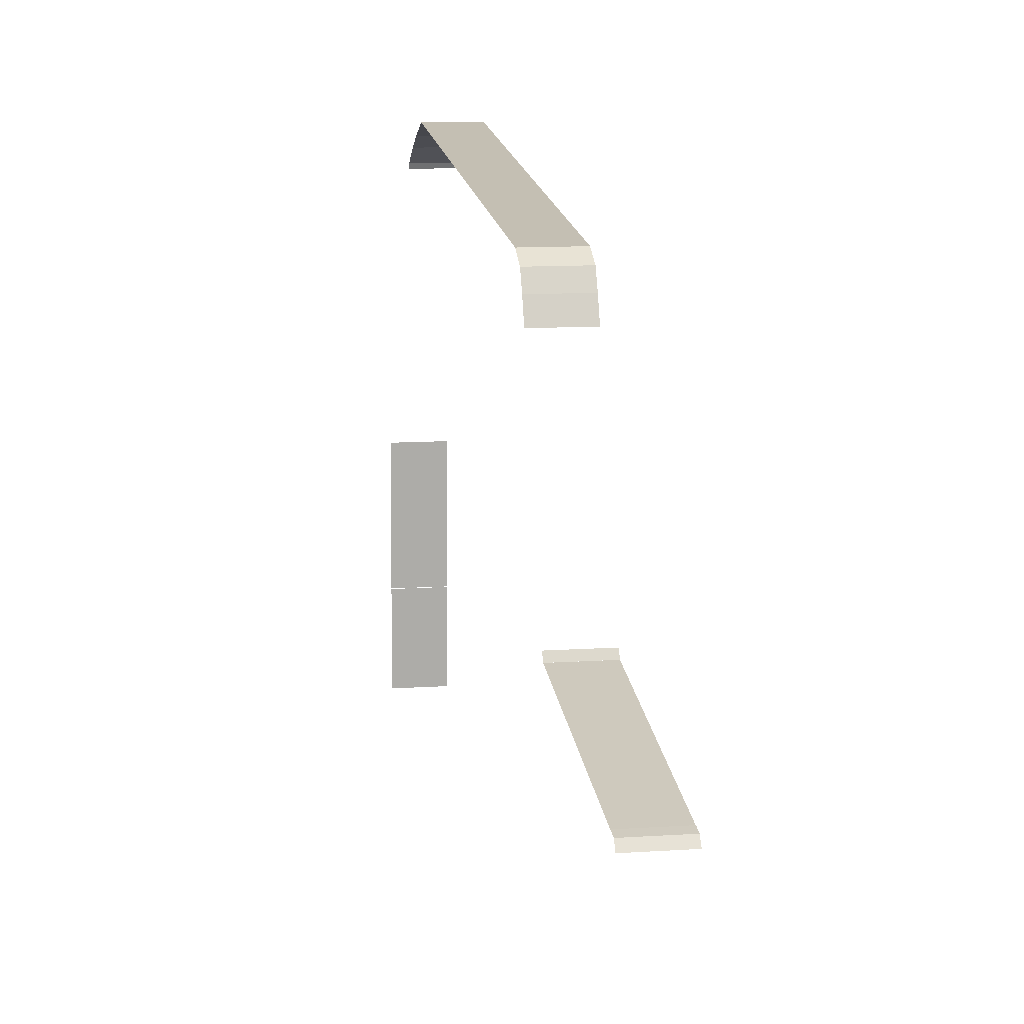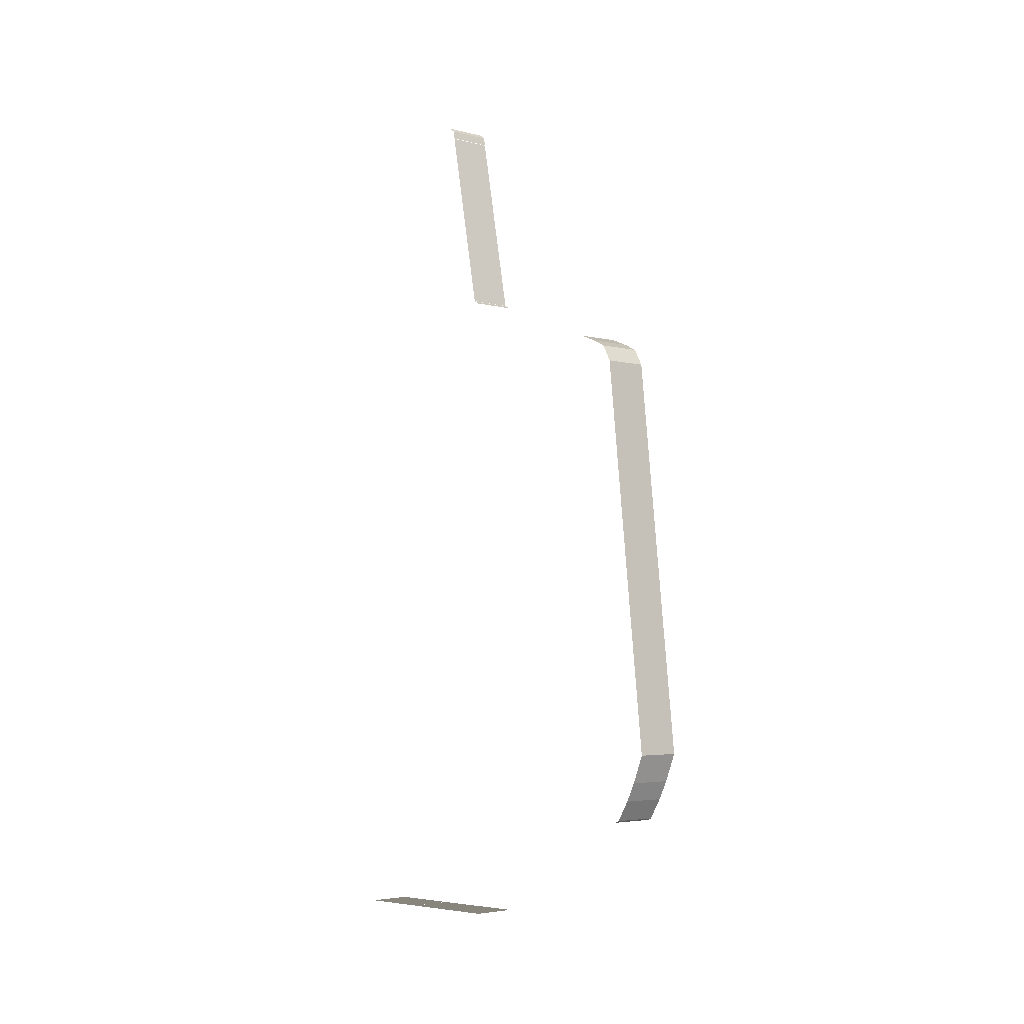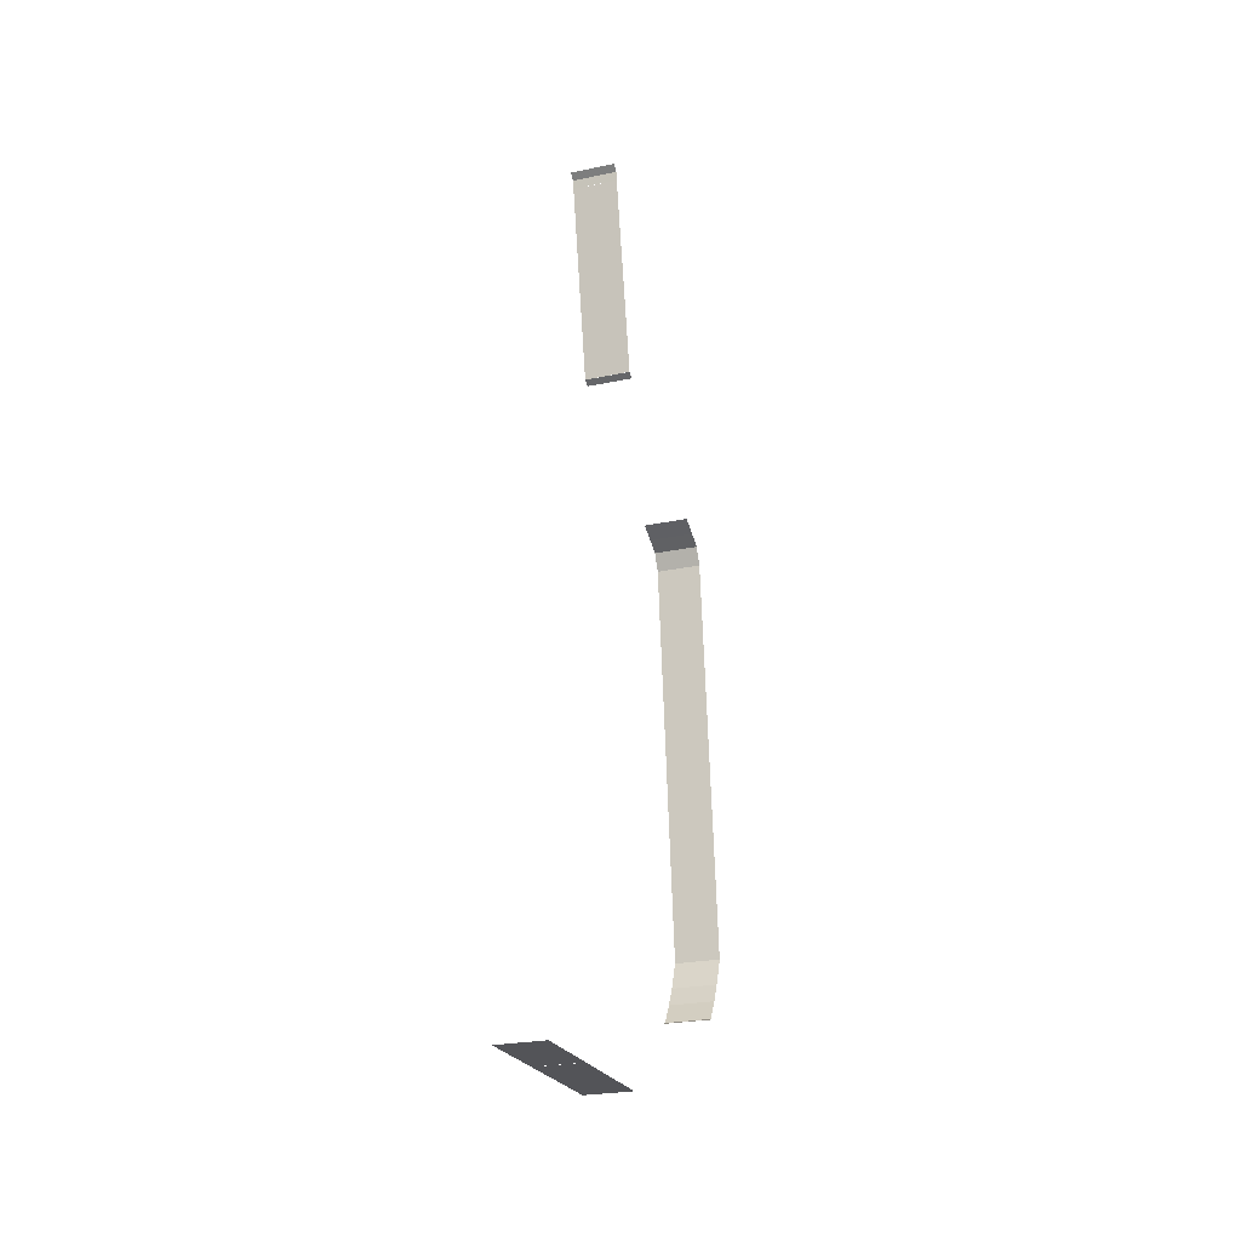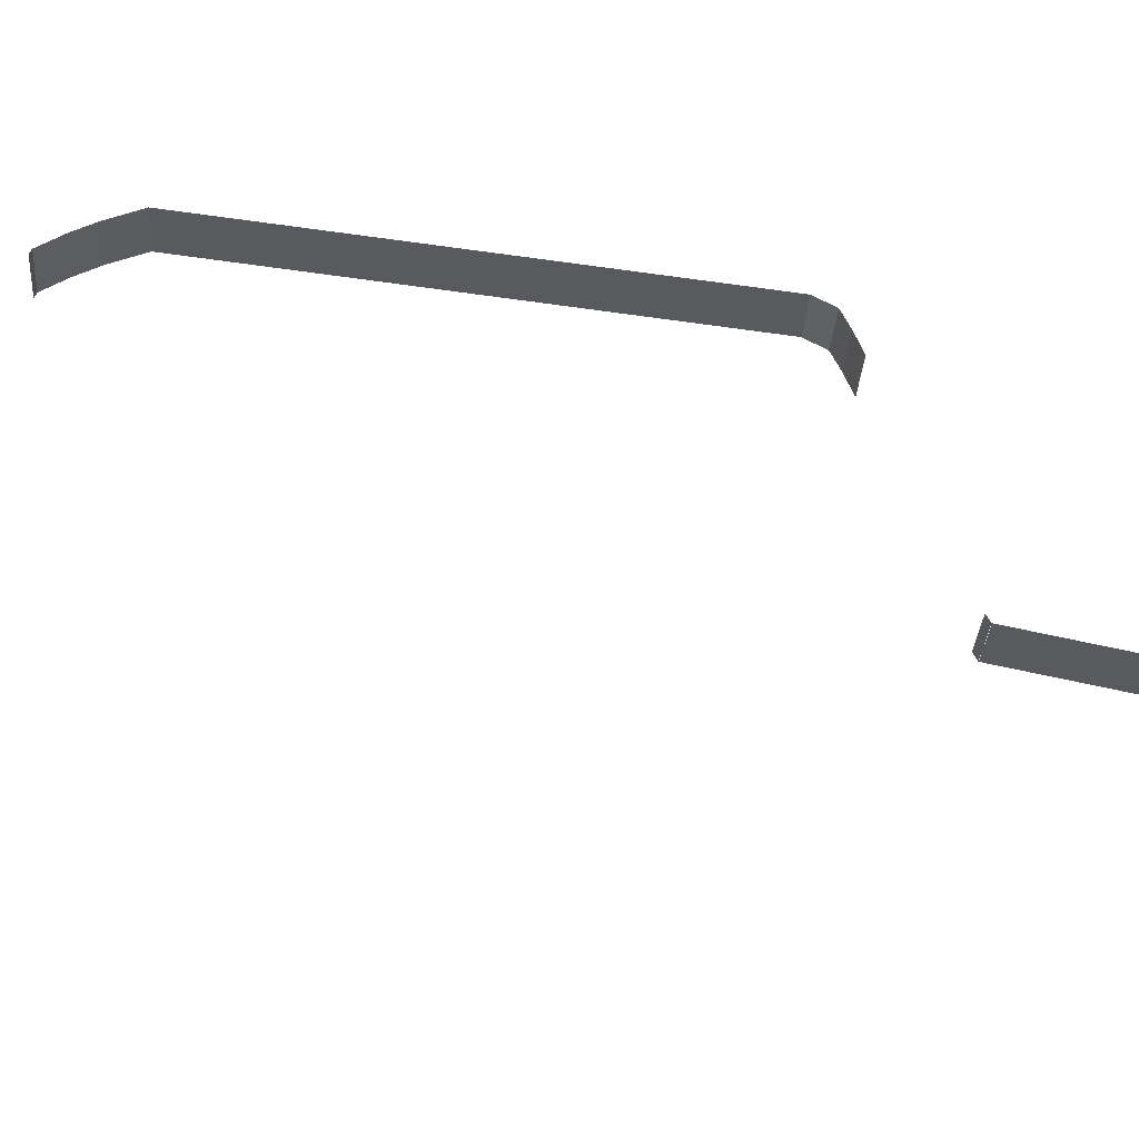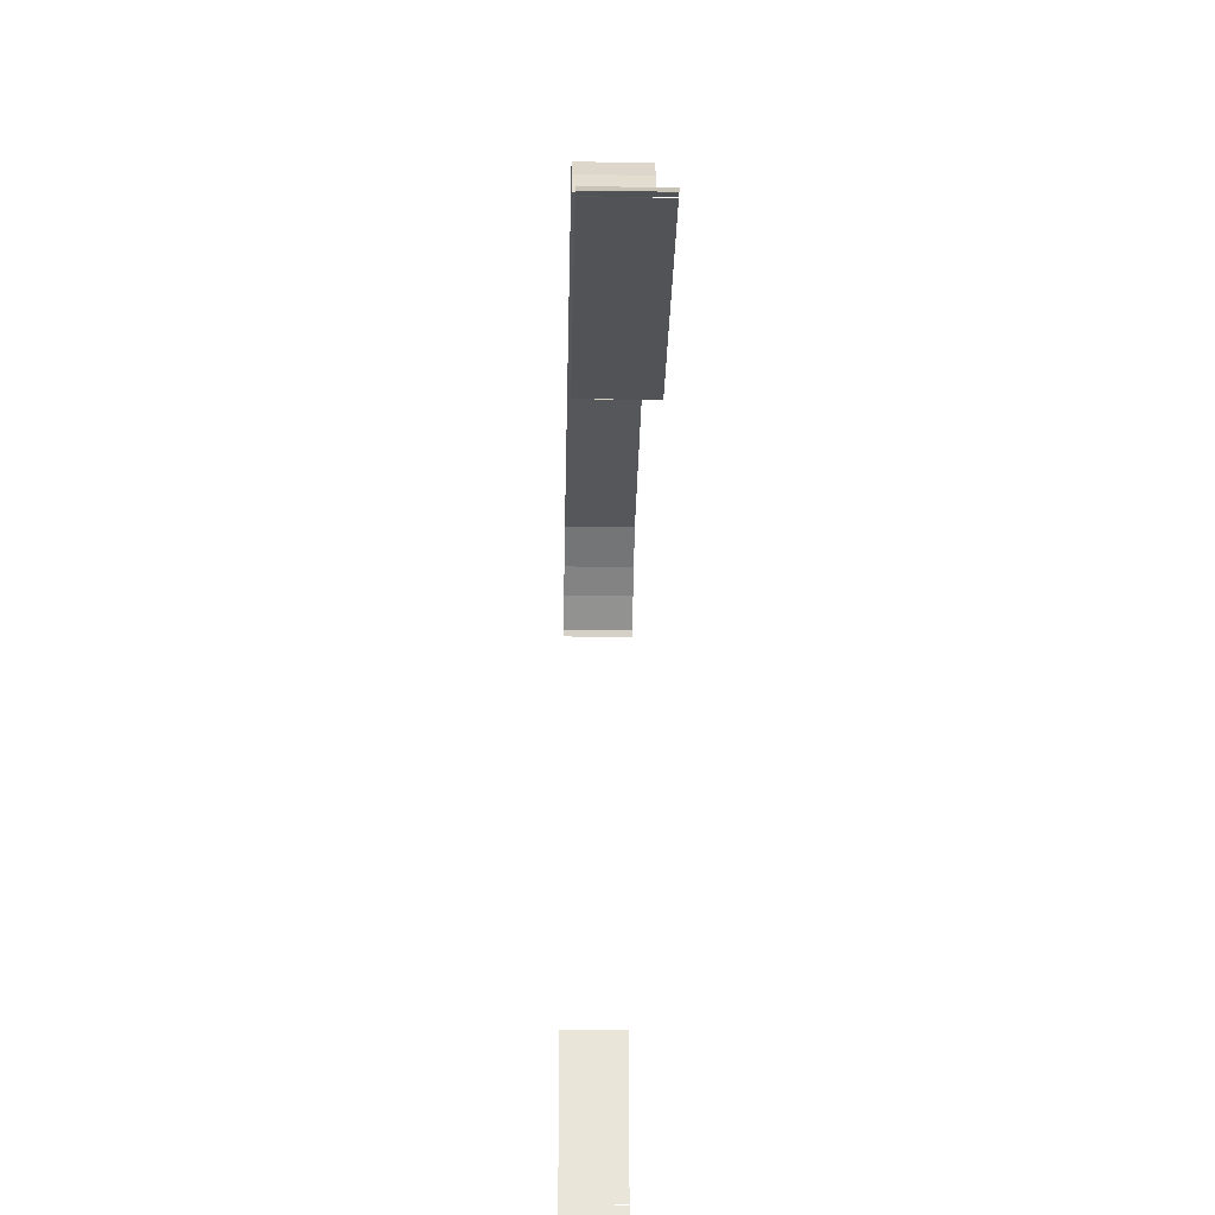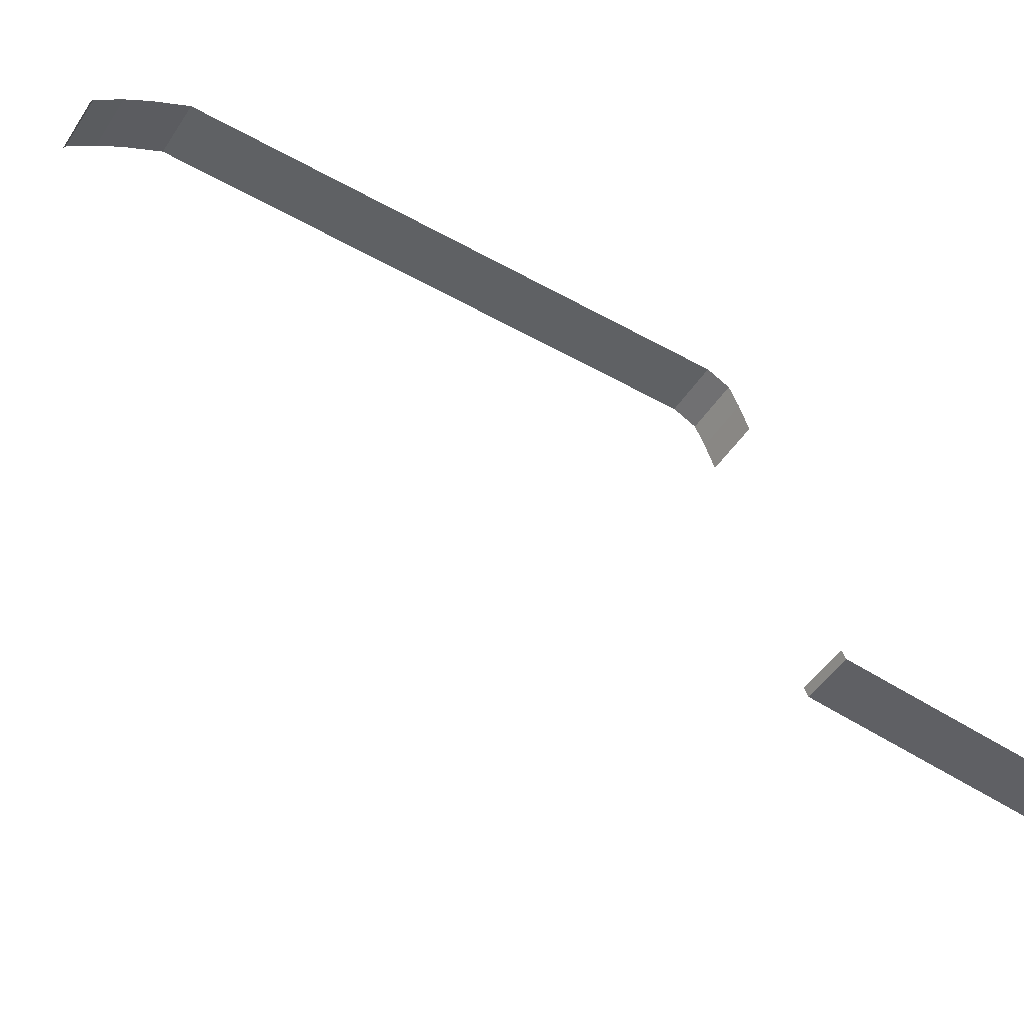
<metadata>
{"format":"obj","ext":"obj","renderer":"f3d","projection":"perspective","resolution":1024,"background":"white","views":[{"elev":11.3,"azim":-9.5,"up":"+Y"},{"elev":-4.2,"azim":141.0,"up":"+Z"},{"elev":-25.8,"azim":18.5,"up":"+Z"},{"elev":-31.3,"azim":-93.9,"up":"+Y"},{"elev":-33.6,"azim":-1.1,"up":"+Y"},{"elev":-43.6,"azim":-119.5,"up":"+Y"}]}
</metadata>
<code>
o $stripe_trunk
v -0.09375 -0.2132 -1.859
v 0.09375 -0.2132 -1.859
v 0.09375 -0.7109 -1.878
v -0.09375 -0.7109 -1.878
f 1 2 3 4
o $stripe_hood
v 0.09375 -0.4118 1.837
v -0.09375 -0.4118 1.837
v 0.09375 -0.2489 1.013
v -0.09375 -0.2489 1.013
f 7 8 6 5
o $stripe
v 0.09375 -0.4188 1.875
v -0.09375 -0.4188 1.875
v -0.09375 -0.4463 1.896
v 0.09375 -0.4463 1.896
v 0.09375 -0.411 1.839
v -0.09375 -0.411 1.839
v 0.09375 -0.249 1.013
v -0.09375 -0.249 1.013
v 0.09375 -0.2222 0.9981
v -0.09375 -0.2222 0.9981
v 0.09375 0.7481 -1.359
v -0.09375 0.7481 -1.359
v 0.09375 0.7304 -1.367
v -0.09375 0.7304 -1.367
v -0.09375 0.8439 -1.195
v 0.09375 0.8439 -1.195
v -0.09375 0.8933 -1.078
v 0.09375 0.8933 -1.078
v -0.09375 0.7033 0.6102
v -0.09375 0.5214 0.7433
v 0.09375 0.5214 0.7433
v 0.09375 0.6641 0.6807
v -0.09375 0.6641 0.6807
v 0.09375 0.7033 0.6102
v -0.09375 -0.7129 -1.878
v 0.09375 -0.7129 -1.878
v 0.09375 -1.059 -1.892
v -0.09375 -1.059 -1.892
v -0.09375 0.6002 0.7119
v 0.09375 0.6002 0.7119
v 0.09375 0.8028 -1.274
v -0.09375 0.8028 -1.274
f 9 10 11 12
f 9 13 14 10
f 15 17 18 16
f 19 21 22 20
f 25 26 24 23
f 32 26 25 27
f 40 39 19 20
f 30 32 27 31
f 33 34 35 36
f 38 37 28 29
f 30 31 37 38
f 23 24 39 40

</code>
